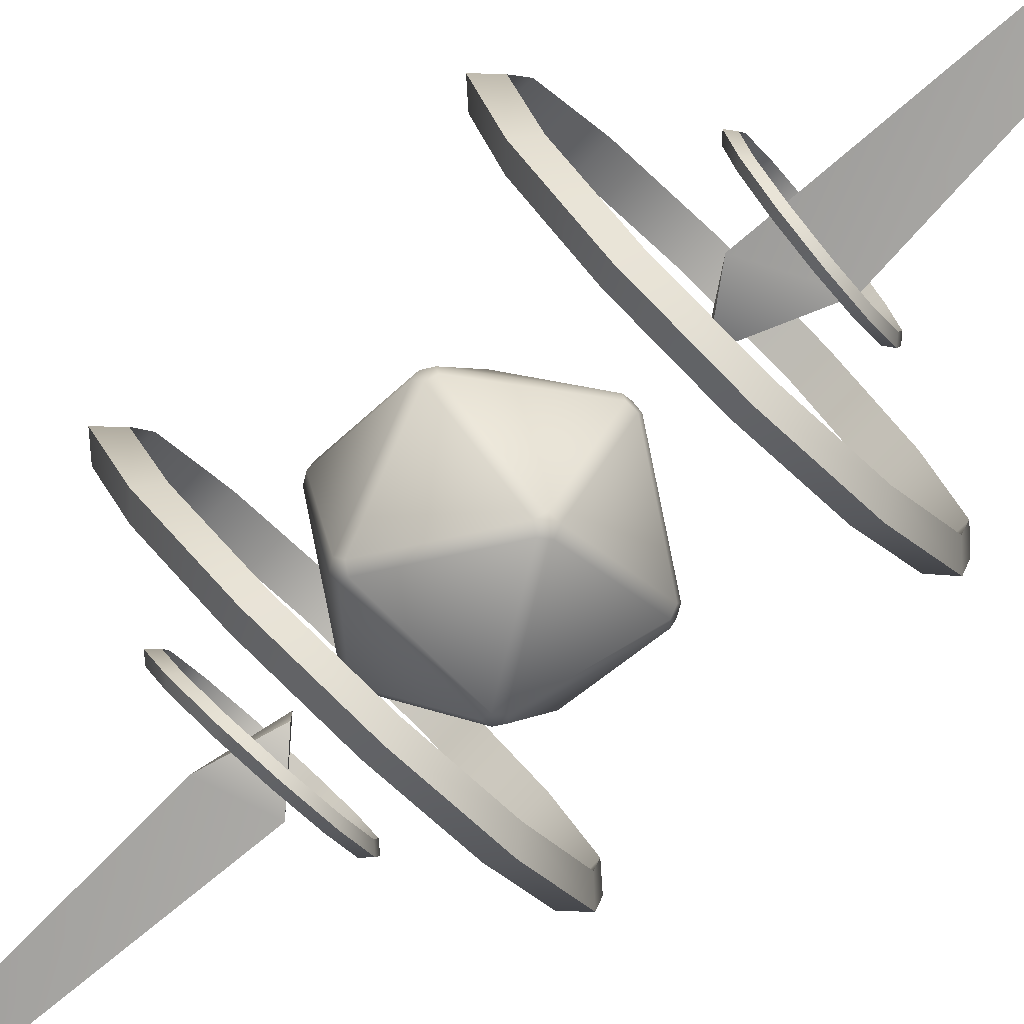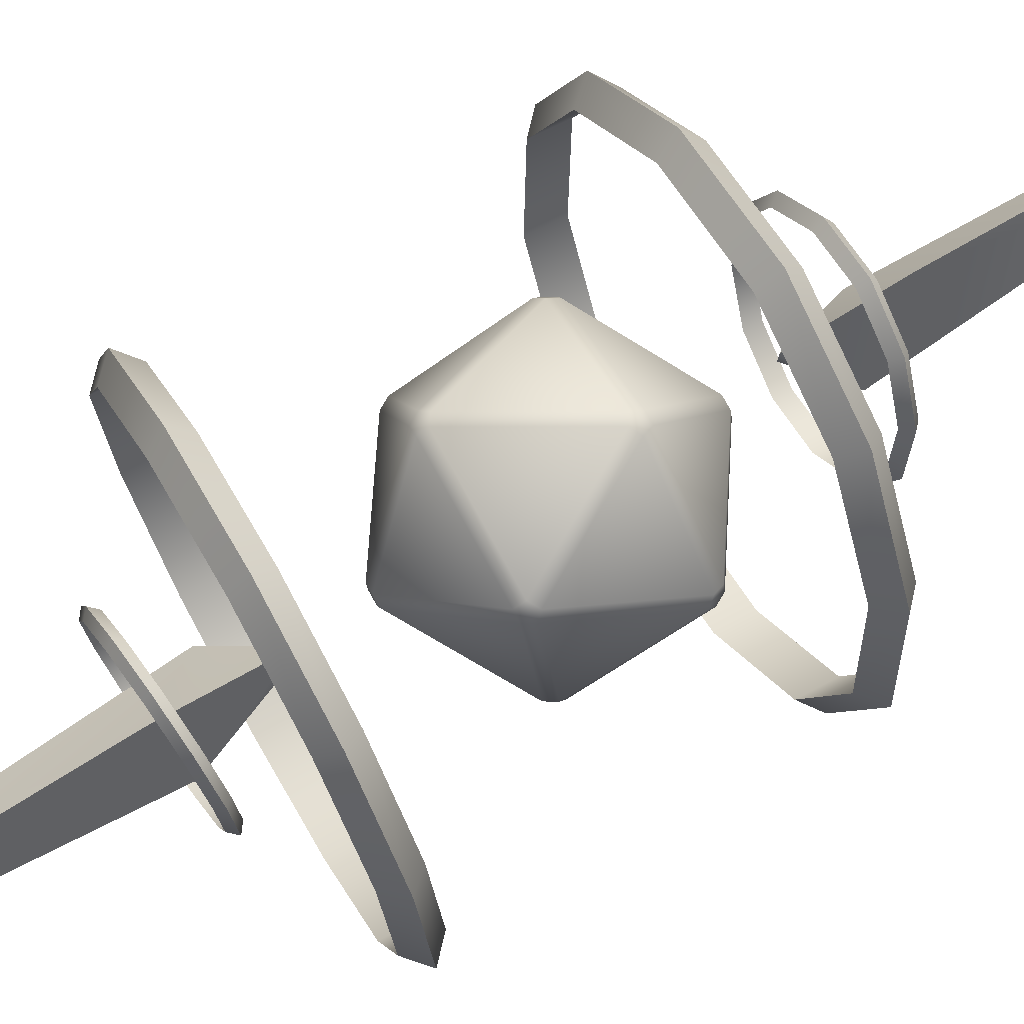
<metadata>
{"format":"obj","ext":"obj","renderer":"f3d","projection":"perspective","resolution":1024,"background":"white","views":[{"elev":-73.4,"azim":135.7,"up":"+Z"},{"elev":76.9,"azim":-119.1,"up":"+Z"}]}
</metadata>
<code>
g Chap01_Prop_RecoveryDoor_01a
v 0.112 0.8471 -0.1396
v 0.1034 0.8571 -0.1532
v 0.08836 0.8471 -0.1592
v 0.1023 0.831 -0.1372
v 0.08774 0.831 -0.1492
v 0.1643 0.847 0.06417
v -0.02635 0.7203 -0.01141
v 0.1547 0.8309 0.06664
v -0.01174 0.7203 0.000674
v 0.1477 0.8308 0.08427
v 0.1633 0.8569 0.08027
v 0.153 0.847 0.09269
v -0.01872 0.7203 0.0183
v -0.02996 0.8308 0.197
v -0.02462 0.8469 0.2054
v -0.03764 0.7203 0.01711
v -0.04235 0.7203 -0.001252
v -0.05524 0.8469 0.2035
v -0.04024 0.8568 0.2095
v -0.1431 1.036 0.1689
v -0.211 0.8308 0.0617
v -0.2157 0.8309 0.04333
v -0.04888 0.8308 0.1958
v -0.226 0.8569 0.05578
v -0.225 0.847 0.03968
v -0.2174 0.847 0.06939
v -0.1581 1.026 0.1629
v -0.1425 1.052 0.1589
v -0.1571 1.052 0.1468
v -0.1667 1.036 0.1493
v -0.226 0.8569 0.05578
v -0.2094 1.052 -0.05696
v -0.2191 1.036 -0.0545
v 0.000499 1.036 -0.1938
v 0.08836 0.8471 -0.1592
v 0.1034 0.8571 -0.1532
v -0.0145 1.026 -0.1998
v -0.03012 1.036 -0.1958
v -0.005854 1.052 -0.1861
v -0.02478 1.052 -0.1873
v -0.2024 1.052 -0.07459
v -0.1216 0.8471 -0.1724
v 0.08774 0.831 -0.1492
v -0.1223 0.831 -0.1625
v -0.02635 0.7203 -0.01141
v -0.1383 0.831 -0.1523
v -0.04235 0.7203 -0.001252
v -0.2157 0.8309 0.04333
v -0.225 0.847 0.03968
v -0.1475 0.8471 -0.156
v -0.1373 0.8571 -0.1684
v -0.2078 1.036 -0.08302
v -0.218 1.026 -0.0706
v -0.2094 1.052 -0.05696
v -0.2191 1.036 -0.0545
v -0.226 0.8569 0.05578
v -0.2024 1.052 -0.07459
v -0.043 1.163 0.009
v -0.2094 1.052 -0.05696
v -0.03602 1.163 -0.008626
v -0.02478 1.052 -0.1873
v -0.0171 1.163 -0.007436
v -0.005854 1.052 -0.1861
v 0.1563 1.052 -0.05202
v 0.1626 1.036 -0.05971
v 0.000499 1.036 -0.1938
v 0.1034 0.8571 -0.1532
v -0.1571 1.052 0.1468
v -0.2094 1.052 -0.05696
v -0.043 1.163 0.009
v -0.1425 1.052 0.1589
v -0.02839 1.163 0.02108
v -0.03602 1.163 -0.008626
v -0.01238 1.163 0.01093
v -0.0171 1.163 -0.007436
v 0.1563 1.052 -0.05202
v 0.06752 1.052 0.1721
v 0.161 1.052 -0.03366
v 0.1626 1.036 -0.05971
v 0.06689 1.036 0.1821
v -0.1431 1.036 0.1689
v -0.04024 0.8568 0.2095
v -0.02462 0.8469 0.2054
v 0.08251 1.026 0.178
v 0.153 0.847 0.09269
v 0.08353 1.052 0.162
v 0.09279 1.036 0.1656
v 0.1633 0.8569 0.08027
v 0.1702 1.036 -0.03
v 0.1713 1.026 -0.04611
v 0.1034 0.8571 -0.1532
v 0.1643 0.847 0.06417
v 0.112 0.8471 -0.1396
v -0.1063 1.424 -0.03488
v -0.0432 1.262 0.03918
v -0.04447 1.262 0.001422
v -0.04826 1.447 0.07279
v -0.08798 1.92 -0.008082
v -0.06287 1.921 0.03506
v -0.06008 1.969 0.01069
v 0.029 1.358 -0.04345
v -0.1063 1.424 -0.03488
v -0.04447 1.262 0.001422
v -0.02476 1.899 -0.01196
v -0.08798 1.92 -0.008082
v -0.06008 1.969 0.01069
v -0.02476 1.899 -0.01196
v -0.06287 1.921 0.03506
v -0.06008 1.969 0.01069
v -0.04826 1.447 0.07279
v 0.029 1.358 -0.04345
v -0.0432 1.262 0.03918
v -0.04447 1.262 0.001422
v 0.03446 0.5303 -0.04557
v -0.01045 0.6427 0.02849
v -0.009437 0.6433 -0.009264
v -0.009428 0.477 0.0622
v 0.02664 0.0392 -0.01877
v 0.002213 0.04626 0.02438
v 0 0 0
v -0.07678 0.5663 -0.05414
v 0.03446 0.5303 -0.04557
v -0.009437 0.6433 -0.009264
v -0.0333 0.0589 -0.02264
v 0.02664 0.0392 -0.01877
v 0 0 0
v -0.0333 0.0589 -0.02264
v 0.002213 0.04626 0.02438
v 0 0 0
v -0.009428 0.477 0.0622
v -0.07678 0.5663 -0.05414
v -0.01045 0.6427 0.02849
v -0.009437 0.6433 -0.009264
v -0.03432 1.311 -0.3809
v 0.1432 1.337 -0.3019
v -0.03405 1.339 -0.3478
v 0.1591 1.309 -0.3308
v 0.3015 1.304 -0.1909
v 0.2738 1.333 -0.1736
v 0.3227 1.327 0.00278
v 0.3548 1.298 0.001523
v 0.2768 1.321 0.18
v 0.3047 1.291 0.1948
v 0.1484 1.317 0.3105
v 0.1647 1.287 0.3371
v -0.02807 1.315 0.3593
v -0.02781 1.285 0.3904
v -0.2054 1.317 0.3135
v -0.2212 1.286 0.3404
v -0.3359 1.321 0.1851
v -0.3636 1.291 0.2004
v -0.3848 1.327 0.008754
v -0.4169 1.298 0.008039
v -0.3389 1.333 -0.1684
v -0.3669 1.304 -0.1852
v -0.2105 1.337 -0.2989
v -0.2268 1.309 -0.3276
v -0.03432 1.311 -0.3809
v -0.03405 1.339 -0.3478
v -0.03405 1.339 -0.3478
v 0.1432 1.279 -0.3039
v -0.03406 1.281 -0.3498
v 0.1432 1.337 -0.3019
v 0.2738 1.333 -0.1736
v 0.2738 1.275 -0.1756
v 0.3227 1.327 0.00278
v 0.3227 1.269 0.000807
v 0.2768 1.321 0.18
v 0.2768 1.263 0.178
v 0.1484 1.317 0.3105
v 0.1484 1.258 0.3085
v -0.02807 1.315 0.3593
v -0.02808 1.257 0.3574
v -0.2054 1.317 0.3135
v -0.2054 1.258 0.3115
v -0.3359 1.321 0.1851
v -0.3359 1.263 0.1832
v -0.3848 1.327 0.008754
v -0.3848 1.269 0.006781
v -0.3389 1.333 -0.1684
v -0.3389 1.275 -0.1704
v -0.2105 1.337 -0.2989
v -0.2105 1.279 -0.3009
v -0.03405 1.339 -0.3478
v -0.03406 1.281 -0.3498
v -0.03406 1.281 -0.3498
v 0.1591 1.309 -0.3308
v -0.03432 1.311 -0.3809
v 0.1432 1.279 -0.3039
v 0.3015 1.304 -0.1909
v 0.2738 1.275 -0.1756
v 0.3548 1.298 0.001523
v 0.3227 1.269 0.000807
v 0.3047 1.291 0.1948
v 0.2768 1.263 0.178
v 0.1647 1.287 0.3371
v 0.1484 1.258 0.3085
v -0.02781 1.285 0.3904
v -0.02808 1.257 0.3574
v -0.2212 1.286 0.3404
v -0.2054 1.258 0.3115
v -0.3636 1.291 0.2004
v -0.3359 1.263 0.1832
v -0.4169 1.298 0.008039
v -0.3848 1.269 0.006781
v -0.3669 1.304 -0.1852
v -0.3389 1.275 -0.1704
v -0.2268 1.309 -0.3276
v -0.2105 1.279 -0.3009
v -0.03432 1.311 -0.3809
v -0.03406 1.281 -0.3498
v -0.01824 0.8006 -0.3827
v 0.1628 0.8161 -0.2992
v -0.01796 0.8242 -0.3453
v 0.1789 0.7918 -0.3324
v 0.3241 0.7671 -0.1918
v 0.2959 0.7935 -0.1703
v 0.3457 0.7624 0.006899
v 0.3784 0.7332 0.0015
v 0.2989 0.7312 0.1849
v 0.3274 0.6992 0.1957
v 0.168 0.7083 0.316
v 0.1846 0.6742 0.3387
v -0.01187 0.6997 0.3651
v -0.0116 0.6648 0.3922
v -0.1926 0.7078 0.319
v -0.2087 0.6736 0.3419
v -0.3257 0.7304 0.1901
v -0.3539 0.6983 0.2013
v -0.3755 0.7615 0.01291
v -0.4083 0.7322 0.008062
v -0.3287 0.7927 -0.1651
v -0.3572 0.7662 -0.1861
v -0.1979 0.8156 -0.2962
v -0.2145 0.7912 -0.3291
v -0.01824 0.8006 -0.3827
v -0.01796 0.8242 -0.3453
v -0.01796 0.8242 -0.3453
v 0.1627 0.7576 -0.3095
v -0.01797 0.7657 -0.3555
v 0.1628 0.8161 -0.2992
v 0.2959 0.7935 -0.1703
v 0.2959 0.735 -0.1806
v 0.3457 0.7624 0.006899
v 0.3457 0.7039 -0.003354
v 0.2989 0.7312 0.1849
v 0.2989 0.6727 0.1746
v 0.168 0.7083 0.316
v 0.168 0.6498 0.3058
v -0.01187 0.6997 0.3651
v -0.01188 0.6412 0.3549
v -0.1926 0.7078 0.319
v -0.1926 0.6493 0.3088
v -0.3257 0.7304 0.1901
v -0.3257 0.6719 0.1799
v -0.3755 0.7615 0.01291
v -0.3755 0.703 0.002662
v -0.3287 0.7927 -0.1651
v -0.3287 0.7342 -0.1753
v -0.1979 0.8156 -0.2962
v -0.1979 0.7571 -0.3065
v -0.01796 0.8242 -0.3453
v -0.01797 0.7657 -0.3555
v -0.01797 0.7657 -0.3555
v 0.1789 0.7918 -0.3324
v -0.01824 0.8006 -0.3827
v 0.1627 0.7576 -0.3095
v 0.3241 0.7671 -0.1918
v 0.2959 0.735 -0.1806
v 0.3784 0.7332 0.0015
v 0.3457 0.7039 -0.003354
v 0.3274 0.6992 0.1957
v 0.2989 0.6727 0.1746
v 0.1846 0.6742 0.3387
v 0.168 0.6498 0.3058
v -0.0116 0.6648 0.3922
v -0.01188 0.6412 0.3549
v -0.2087 0.6736 0.3419
v -0.1926 0.6493 0.3088
v -0.3539 0.6983 0.2013
v -0.3257 0.6719 0.1799
v -0.4083 0.7322 0.008062
v -0.3755 0.703 0.002662
v -0.3572 0.7662 -0.1861
v -0.3287 0.7342 -0.1753
v -0.2145 0.7912 -0.3291
v -0.1979 0.7571 -0.3065
v -0.01824 0.8006 -0.3827
v -0.01797 0.7657 -0.3555
v -0.03474 1.431 -0.1485
v 0.03385 1.45 -0.1158
v -0.0361 1.442 -0.1355
v 0.04156 1.439 -0.127
v 0.09702 1.444 -0.07005
v 0.0847 1.454 -0.06357
v 0.1028 1.455 0.007173
v 0.1168 1.445 0.007117
v 0.08333 1.451 0.07748
v 0.09553 1.441 0.0838
v 0.03149 1.445 0.1285
v 0.03899 1.434 0.1395
v -0.03883 1.437 0.1466
v -0.03772 1.425 0.1592
v -0.1088 1.43 0.1269
v -0.114 1.418 0.1377
v -0.1596 1.425 0.07465
v -0.1695 1.413 0.08071
v -0.1777 1.425 0.0039
v -0.1892 1.412 0.003546
v -0.1583 1.428 -0.06641
v -0.168 1.415 -0.07314
v -0.1064 1.435 -0.1174
v -0.1114 1.423 -0.1288
v -0.03474 1.431 -0.1485
v -0.0361 1.442 -0.1355
v -0.0361 1.442 -0.1355
v 0.03633 1.426 -0.1162
v -0.03363 1.419 -0.1359
v 0.03385 1.45 -0.1158
v 0.0847 1.454 -0.06357
v 0.08717 1.431 -0.06398
v 0.1028 1.455 0.007173
v 0.1053 1.432 0.006764
v 0.08333 1.451 0.07748
v 0.08581 1.428 0.07707
v 0.03149 1.445 0.1285
v 0.03397 1.422 0.1281
v -0.03883 1.437 0.1466
v -0.03636 1.414 0.1462
v -0.1088 1.43 0.1269
v -0.1063 1.407 0.1265
v -0.1596 1.425 0.07465
v -0.1572 1.402 0.07424
v -0.1777 1.425 0.0039
v -0.1753 1.402 0.00349
v -0.1583 1.428 -0.06641
v -0.1558 1.405 -0.06682
v -0.1064 1.435 -0.1174
v -0.1039 1.411 -0.1178
v -0.03363 1.419 -0.1359
v -0.0361 1.442 -0.1355
v -0.03363 1.419 -0.1359
v 0.04156 1.439 -0.127
v -0.03474 1.431 -0.1485
v 0.03633 1.426 -0.1162
v 0.09702 1.444 -0.07005
v 0.08717 1.431 -0.06398
v 0.1168 1.445 0.007117
v 0.1053 1.432 0.006764
v 0.09553 1.441 0.0838
v 0.08581 1.428 0.07707
v 0.03899 1.434 0.1395
v 0.03397 1.422 0.1281
v -0.03772 1.425 0.1592
v -0.03636 1.414 0.1462
v -0.114 1.418 0.1377
v -0.1063 1.407 0.1265
v -0.1695 1.413 0.08071
v -0.1572 1.402 0.07424
v -0.1892 1.412 0.003546
v -0.1753 1.402 0.00349
v -0.168 1.415 -0.07314
v -0.1558 1.405 -0.06682
v -0.1114 1.423 -0.1288
v -0.1039 1.411 -0.1178
v -0.03363 1.419 -0.1359
v -0.03474 1.431 -0.1485
v -0.01584 0.6329 -0.1675
v 0.06587 0.6357 -0.1286
v -0.01568 0.6424 -0.1499
v 0.07311 0.6256 -0.1443
v 0.138 0.6088 -0.08109
v 0.1254 0.6202 -0.07065
v 0.1469 0.6001 0.008573
v 0.1615 0.5868 0.005322
v 0.1247 0.5808 0.0878
v 0.1373 0.5657 0.09174
v 0.06473 0.5673 0.1458
v 0.07186 0.551 0.155
v -0.017 0.5634 0.167
v -0.01728 0.5468 0.1782
v -0.09854 0.5701 0.1458
v -0.1062 0.5541 0.155
v -0.1581 0.5856 0.08782
v -0.1711 0.5709 0.09176
v -0.1796 0.6057 0.008593
v -0.1946 0.5929 0.005342
v -0.1574 0.625 -0.07063
v -0.1704 0.614 -0.08107
v -0.0974 0.6385 -0.1286
v -0.105 0.6286 -0.1443
v -0.01584 0.6329 -0.1675
v -0.01568 0.6424 -0.1499
v -0.01568 0.6424 -0.1499
v 0.06543 0.6096 -0.1351
v -0.01612 0.6163 -0.1564
v 0.06587 0.6357 -0.1286
v 0.1254 0.6202 -0.07065
v 0.1249 0.5941 -0.07715
v 0.1469 0.6001 0.008573
v 0.1465 0.574 0.002071
v 0.1247 0.5808 0.0878
v 0.1243 0.5547 0.0813
v 0.06473 0.5673 0.1458
v 0.06428 0.5412 0.1393
v -0.017 0.5634 0.167
v -0.01744 0.5373 0.1605
v -0.09854 0.5701 0.1458
v -0.09899 0.544 0.1393
v -0.1581 0.5856 0.08782
v -0.1585 0.5595 0.08131
v -0.1796 0.6057 0.008593
v -0.1801 0.5796 0.002089
v -0.1574 0.625 -0.07063
v -0.1578 0.5989 -0.07714
v -0.0974 0.6385 -0.1286
v -0.09785 0.6124 -0.1351
v -0.01568 0.6424 -0.1499
v -0.01612 0.6163 -0.1564
v -0.01612 0.6163 -0.1564
v 0.07311 0.6256 -0.1443
v -0.01584 0.6329 -0.1675
v 0.06543 0.6096 -0.1351
v 0.138 0.6088 -0.08109
v 0.1249 0.5941 -0.07715
v 0.1615 0.5868 0.005322
v 0.1465 0.574 0.002071
v 0.1373 0.5657 0.09174
v 0.1243 0.5547 0.0813
v 0.07186 0.551 0.155
v 0.06428 0.5412 0.1393
v -0.01728 0.5468 0.1782
v -0.01744 0.5373 0.1605
v -0.1062 0.5541 0.155
v -0.09899 0.544 0.1393
v -0.1711 0.5709 0.09176
v -0.1585 0.5595 0.08131
v -0.1946 0.5929 0.005342
v -0.1801 0.5796 0.002089
v -0.1704 0.614 -0.08107
v -0.1578 0.5989 -0.07714
v -0.105 0.6286 -0.1443
v -0.09785 0.6124 -0.1351
v -0.01612 0.6163 -0.1564
v -0.01584 0.6329 -0.1675
g Chap01_Prop_RecoveryDoor_01a_0
f 3 2 1
f 1 4 3
f 5 3 4
f 1 6 4
f 5 4 7
f 8 4 6
f 9 7 4
f 9 4 8
f 10 8 6
f 6 11 10
f 12 10 11
f 9 8 13
f 9 13 7
f 10 13 8
f 10 12 14
f 14 13 10
f 15 14 12
f 16 7 13
f 13 14 16
f 16 17 7
f 14 15 18
f 19 18 15
f 19 20 18
f 16 21 17
f 22 17 21
f 23 16 14
f 18 23 14
f 21 16 23
f 21 24 22
f 25 22 24
f 24 21 26
f 21 23 26
f 18 26 23
f 27 18 20
f 26 18 27
f 27 20 28
f 28 29 27
f 27 30 26
f 30 27 29
f 31 26 30
f 29 32 30
f 33 31 30
f 33 30 32
f 36 35 34
f 37 34 35
f 37 38 34
f 39 34 38
f 38 40 39
f 40 38 41
f 35 42 37
f 37 42 38
f 35 43 42
f 44 42 43
f 45 44 43
f 44 45 46
f 47 46 45
f 48 46 47
f 48 49 46
f 46 50 44
f 42 44 50
f 50 46 49
f 51 38 42
f 50 51 42
f 52 41 38
f 52 38 51
f 50 53 51
f 52 51 53
f 52 53 41
f 53 50 49
f 54 41 53
f 53 55 54
f 53 49 55
f 56 55 49
f 59 58 57
f 60 57 58
f 57 60 61
f 60 62 61
f 63 61 62
f 62 64 63
f 64 65 63
f 66 63 65
f 66 65 67
f 70 69 68
f 68 71 70
f 72 70 71
f 73 70 72
f 72 74 73
f 75 73 74
f 75 74 76
f 77 72 71
f 72 77 74
f 78 76 74
f 79 76 78
f 77 71 80
f 81 80 71
f 82 80 81
f 82 83 80
f 84 80 83
f 80 84 77
f 83 85 84
f 86 74 77
f 86 77 84
f 86 78 74
f 84 85 87
f 84 87 86
f 86 87 78
f 88 87 85
f 89 78 87
f 78 89 79
f 88 89 87
f 90 79 89
f 89 88 90
f 79 90 91
f 92 90 88
f 93 91 90
f 90 92 93
f 96 95 94
f 97 94 95
f 97 98 94
f 98 97 99
f 100 98 99
f 103 102 101
f 101 102 104
f 105 104 102
f 105 106 104
f 109 108 107
f 108 110 107
f 111 107 110
f 110 112 111
f 113 111 112
f 116 115 114
f 117 114 115
f 117 118 114
f 118 117 119
f 120 118 119
f 123 122 121
f 121 122 124
f 125 124 122
f 125 126 124
f 129 128 127
f 128 130 127
f 131 127 130
f 130 132 131
f 133 131 132
g Chap01_Prop_RecoveryDoor_01a_1
f 136 135 134
f 137 134 135
f 137 135 138
f 139 138 135
f 139 140 138
f 141 138 140
f 140 142 141
f 143 141 142
f 142 144 143
f 145 143 144
f 144 146 145
f 147 145 146
f 146 148 147
f 149 147 148
f 148 150 149
f 151 149 150
f 150 152 151
f 153 151 152
f 152 154 153
f 155 153 154
f 154 156 155
f 157 155 156
f 157 156 158
f 159 158 156
f 162 161 160
f 163 160 161
f 163 161 164
f 165 164 161
f 164 165 166
f 167 166 165
f 166 167 168
f 169 168 167
f 168 169 170
f 171 170 169
f 170 171 172
f 173 172 171
f 172 173 174
f 175 174 173
f 174 175 176
f 177 176 175
f 176 177 178
f 179 178 177
f 178 179 180
f 181 180 179
f 180 181 182
f 183 182 181
f 182 183 184
f 185 184 183
f 188 187 186
f 189 186 187
f 187 190 189
f 191 189 190
f 190 192 191
f 193 191 192
f 192 194 193
f 195 193 194
f 194 196 195
f 197 195 196
f 196 198 197
f 199 197 198
f 198 200 199
f 201 199 200
f 200 202 201
f 203 201 202
f 202 204 203
f 205 203 204
f 204 206 205
f 207 205 206
f 206 208 207
f 209 207 208
f 208 210 209
f 211 209 210
f 214 213 212
f 215 212 213
f 215 213 216
f 217 216 213
f 217 218 216
f 219 216 218
f 218 220 219
f 221 219 220
f 220 222 221
f 223 221 222
f 222 224 223
f 225 223 224
f 224 226 225
f 227 225 226
f 226 228 227
f 229 227 228
f 228 230 229
f 231 229 230
f 230 232 231
f 233 231 232
f 232 234 233
f 235 233 234
f 235 234 236
f 237 236 234
f 240 239 238
f 241 238 239
f 241 239 242
f 243 242 239
f 242 243 244
f 245 244 243
f 244 245 246
f 247 246 245
f 246 247 248
f 249 248 247
f 248 249 250
f 251 250 249
f 250 251 252
f 253 252 251
f 252 253 254
f 255 254 253
f 254 255 256
f 257 256 255
f 256 257 258
f 259 258 257
f 258 259 260
f 261 260 259
f 260 261 262
f 263 262 261
f 266 265 264
f 267 264 265
f 265 268 267
f 269 267 268
f 268 270 269
f 271 269 270
f 270 272 271
f 273 271 272
f 272 274 273
f 275 273 274
f 274 276 275
f 277 275 276
f 276 278 277
f 279 277 278
f 278 280 279
f 281 279 280
f 280 282 281
f 283 281 282
f 282 284 283
f 285 283 284
f 284 286 285
f 287 285 286
f 286 288 287
f 289 287 288
f 292 291 290
f 293 290 291
f 293 291 294
f 295 294 291
f 295 296 294
f 297 294 296
f 296 298 297
f 299 297 298
f 298 300 299
f 301 299 300
f 300 302 301
f 303 301 302
f 302 304 303
f 305 303 304
f 304 306 305
f 307 305 306
f 306 308 307
f 309 307 308
f 308 310 309
f 311 309 310
f 310 312 311
f 313 311 312
f 313 312 314
f 315 314 312
f 318 317 316
f 319 316 317
f 319 317 320
f 321 320 317
f 320 321 322
f 323 322 321
f 322 323 324
f 325 324 323
f 324 325 326
f 327 326 325
f 326 327 328
f 329 328 327
f 328 329 330
f 331 330 329
f 330 331 332
f 333 332 331
f 332 333 334
f 335 334 333
f 334 335 336
f 337 336 335
f 336 337 338
f 339 338 337
f 339 340 338
f 341 338 340
f 344 343 342
f 345 342 343
f 343 346 345
f 347 345 346
f 346 348 347
f 349 347 348
f 348 350 349
f 351 349 350
f 350 352 351
f 353 351 352
f 352 354 353
f 355 353 354
f 354 356 355
f 357 355 356
f 356 358 357
f 359 357 358
f 358 360 359
f 361 359 360
f 360 362 361
f 363 361 362
f 362 364 363
f 365 363 364
f 365 364 366
f 367 366 364
f 370 369 368
f 371 368 369
f 371 369 372
f 373 372 369
f 373 374 372
f 375 372 374
f 374 376 375
f 377 375 376
f 376 378 377
f 379 377 378
f 378 380 379
f 381 379 380
f 380 382 381
f 383 381 382
f 382 384 383
f 385 383 384
f 384 386 385
f 387 385 386
f 386 388 387
f 389 387 388
f 388 390 389
f 391 389 390
f 391 390 392
f 393 392 390
f 396 395 394
f 397 394 395
f 397 395 398
f 399 398 395
f 398 399 400
f 401 400 399
f 400 401 402
f 403 402 401
f 402 403 404
f 405 404 403
f 404 405 406
f 407 406 405
f 406 407 408
f 409 408 407
f 408 409 410
f 411 410 409
f 410 411 412
f 413 412 411
f 412 413 414
f 415 414 413
f 414 415 416
f 417 416 415
f 416 417 418
f 419 418 417
f 422 421 420
f 423 420 421
f 421 424 423
f 425 423 424
f 424 426 425
f 427 425 426
f 426 428 427
f 429 427 428
f 428 430 429
f 431 429 430
f 430 432 431
f 433 431 432
f 432 434 433
f 435 433 434
f 434 436 435
f 437 435 436
f 436 438 437
f 439 437 438
f 438 440 439
f 441 439 440
f 440 442 441
f 443 441 442
f 443 442 444
f 445 444 442

</code>
